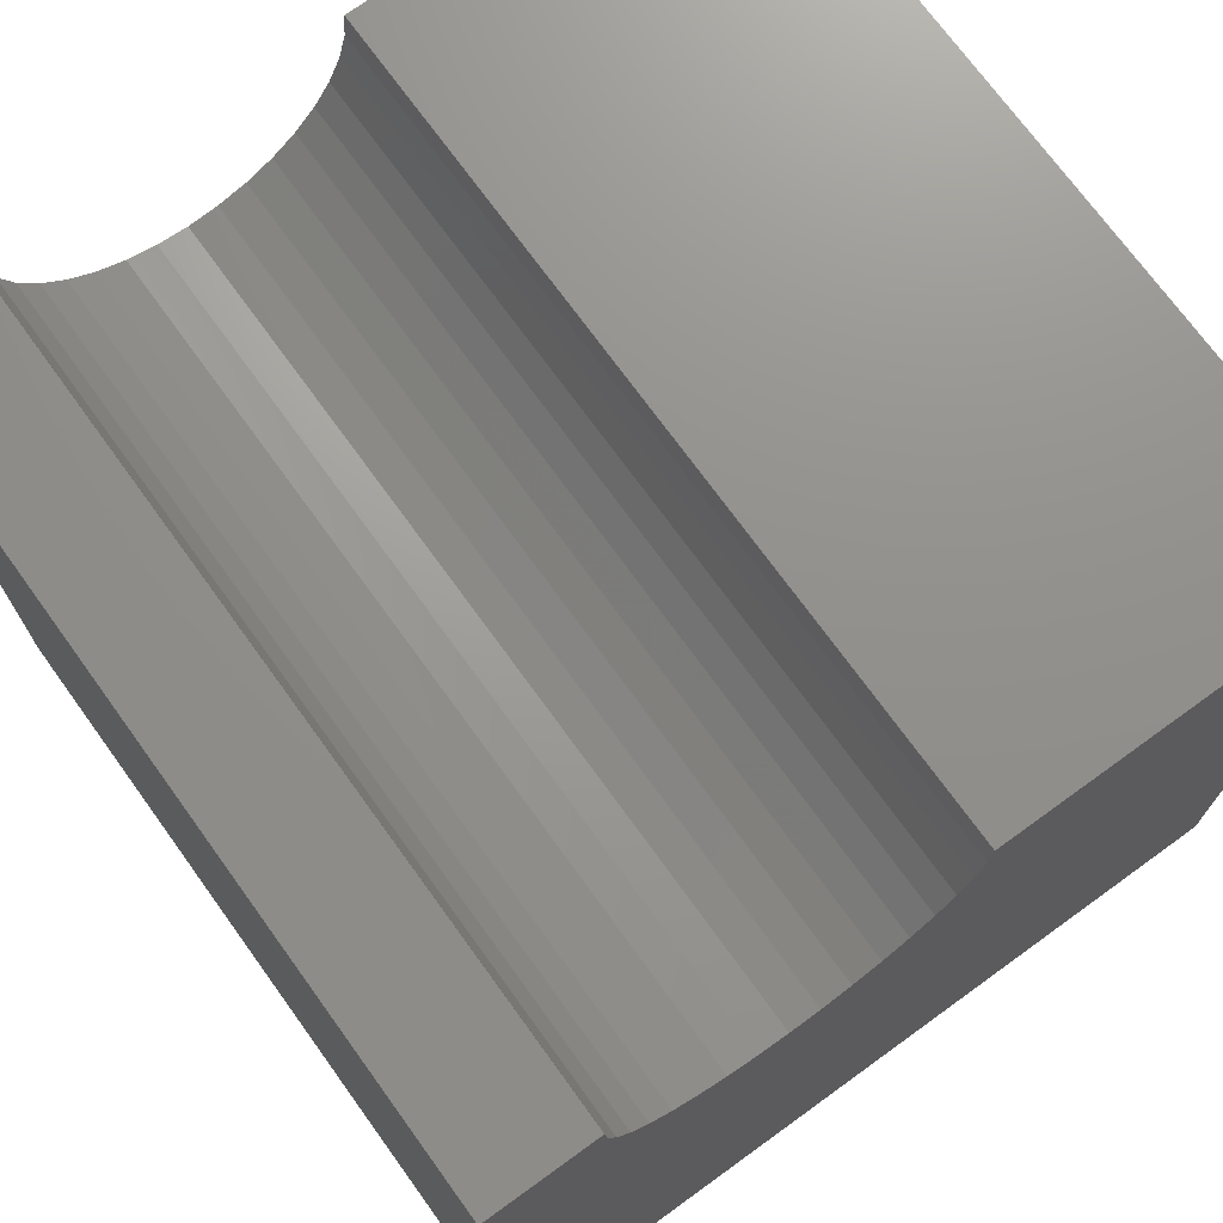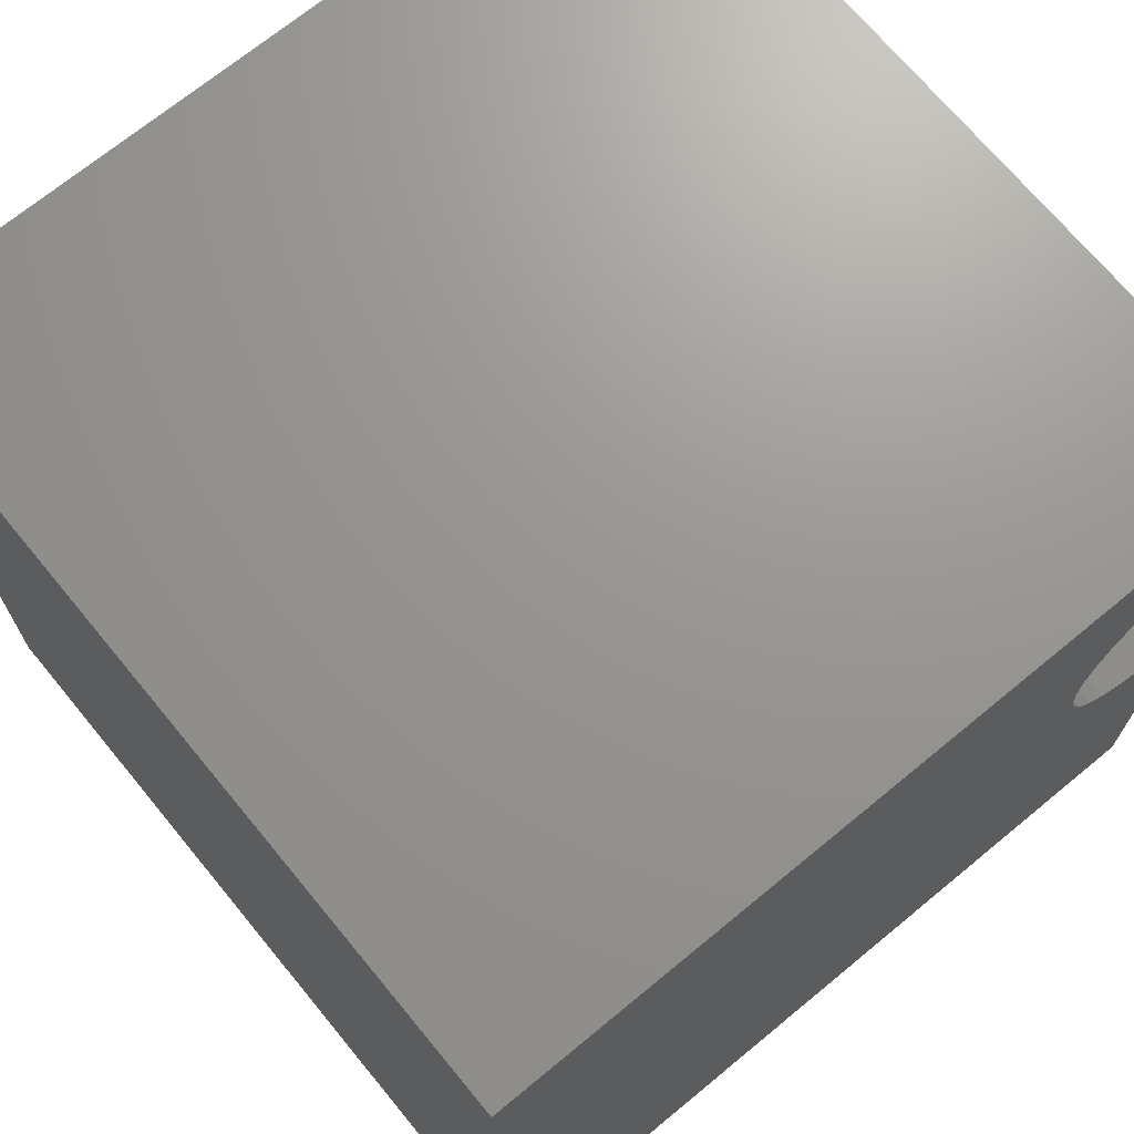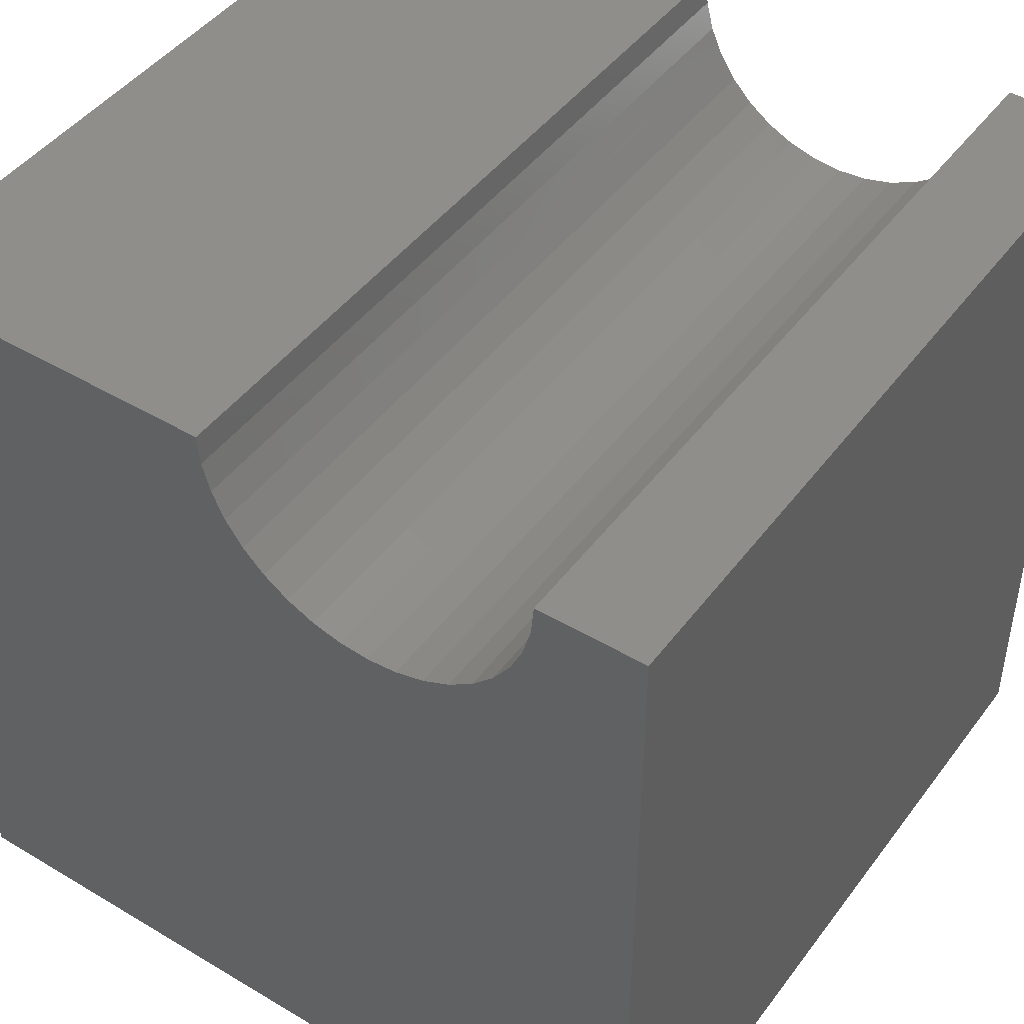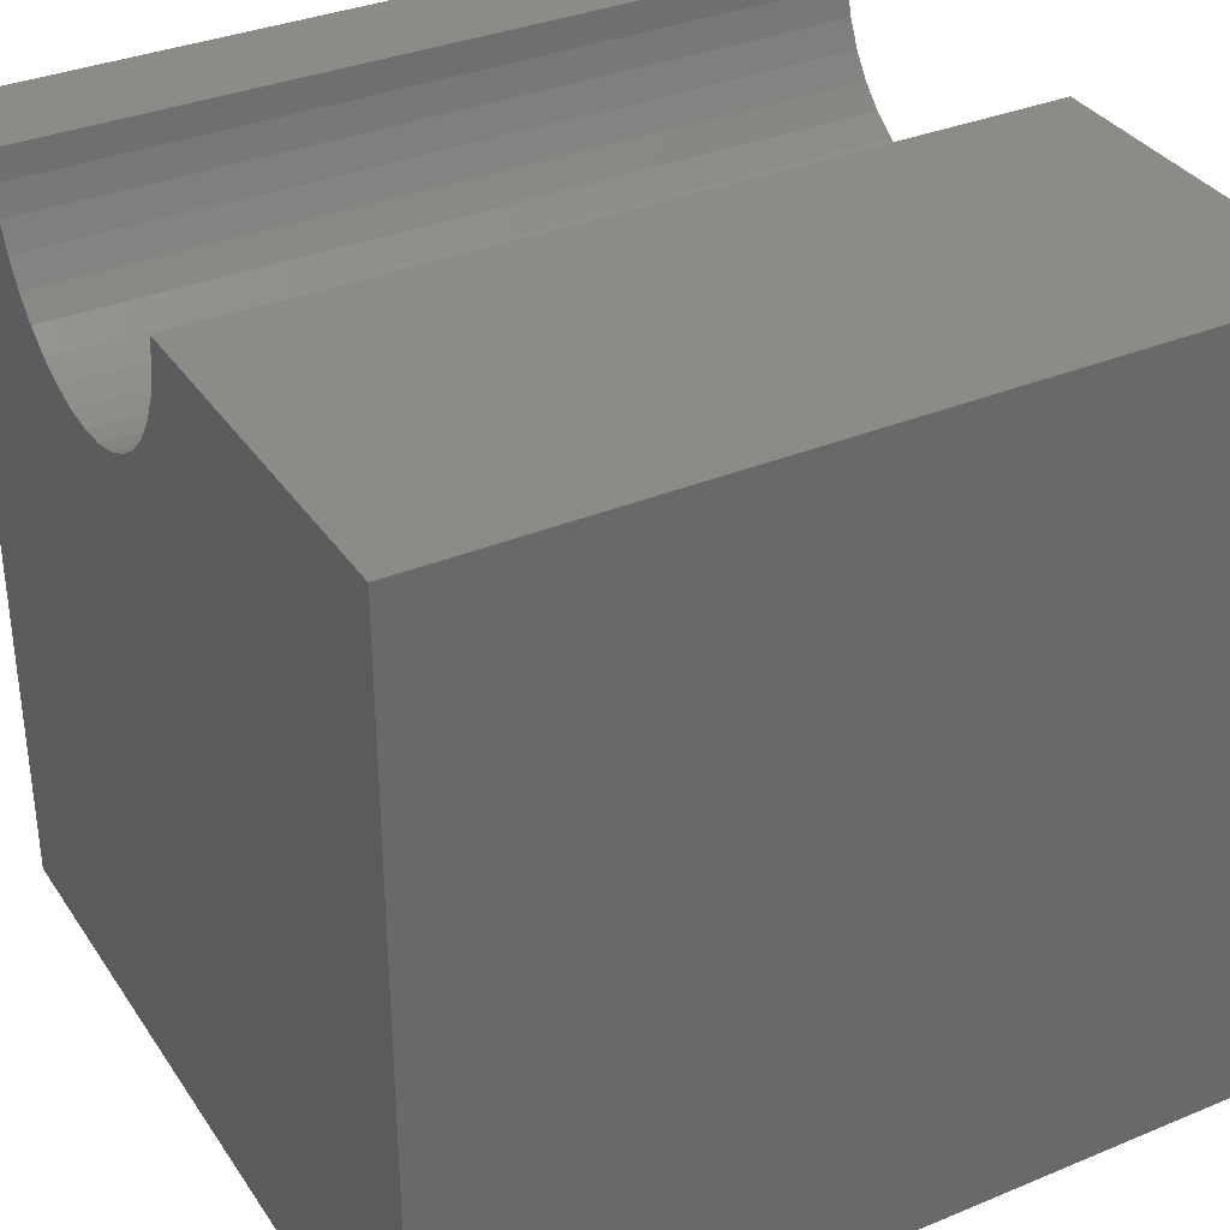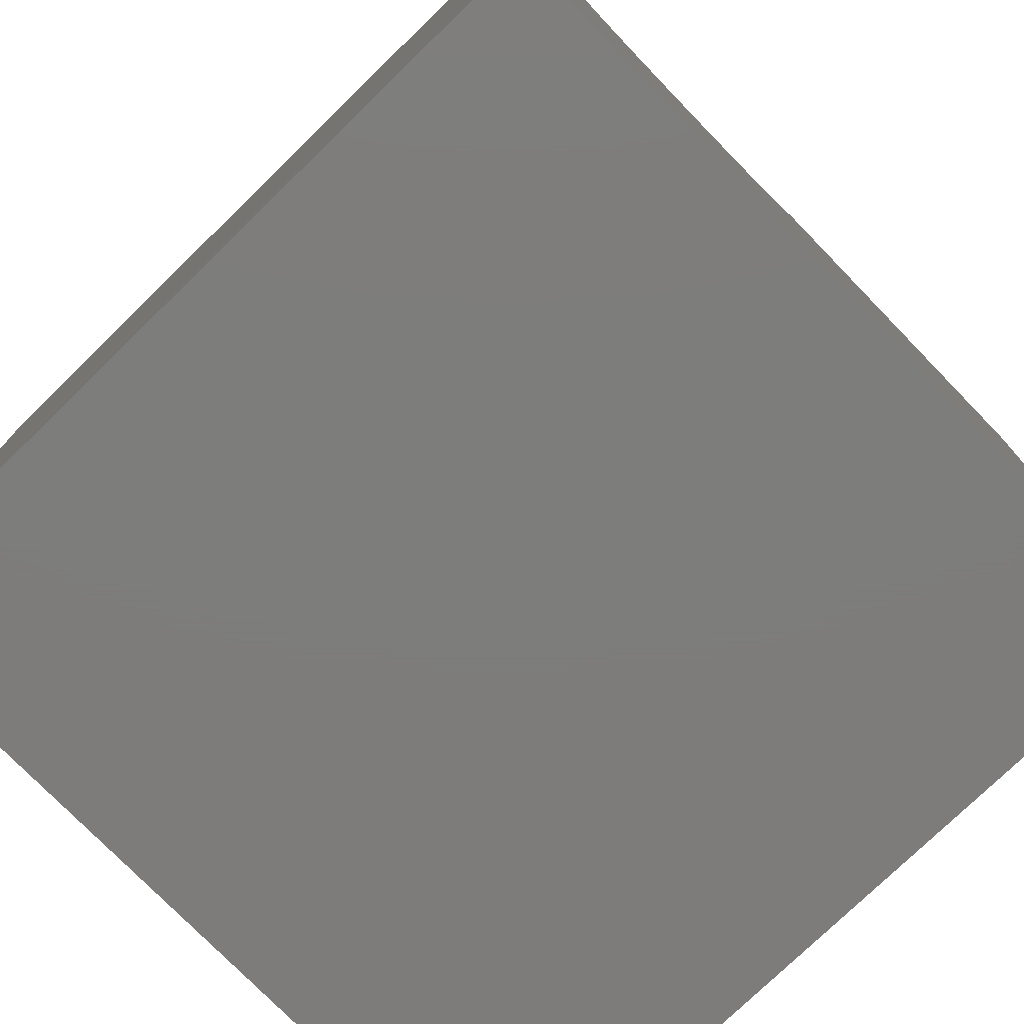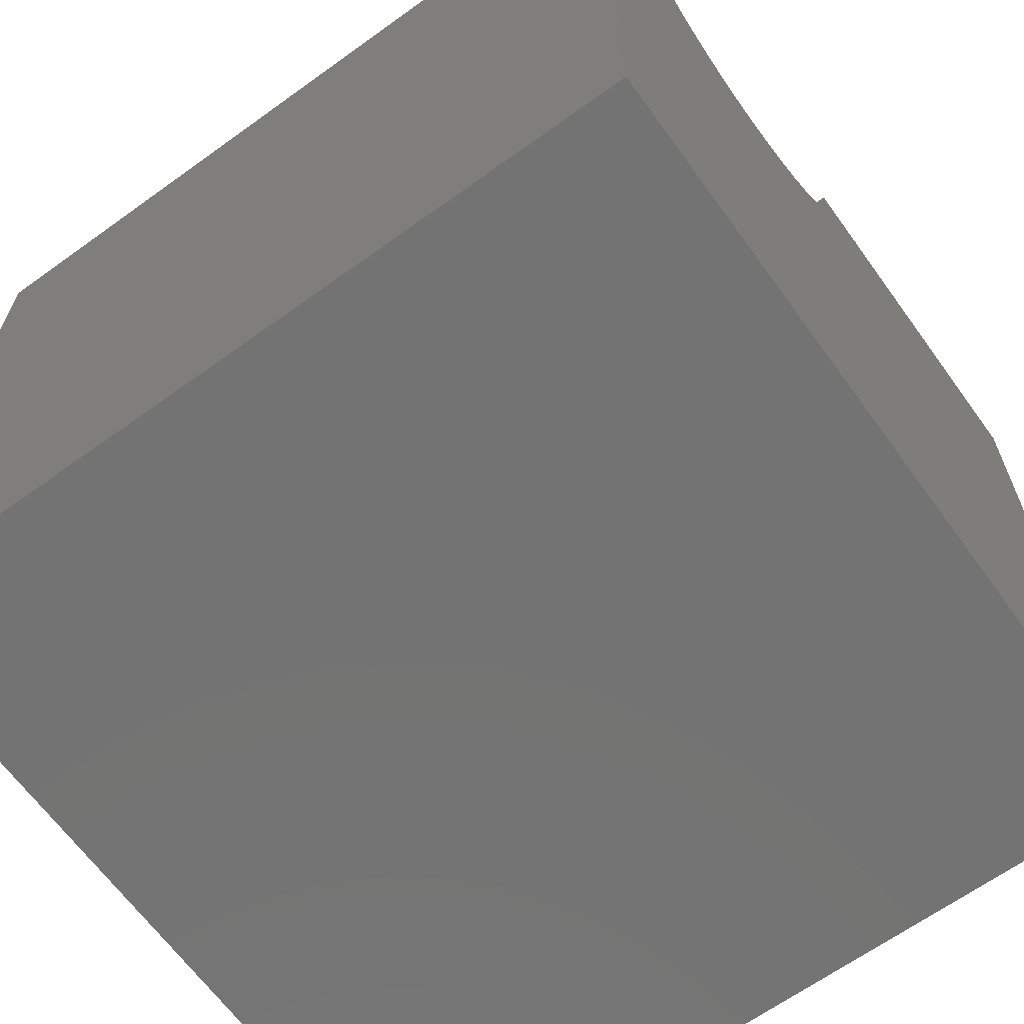
<metadata>
{"format":"stl","ext":"stl","renderer":"f3d","projection":"perspective","resolution":1024,"background":"white","views":[{"elev":72.5,"azim":-125.9,"up":"+Z"},{"elev":70.3,"azim":-129.5,"up":"+Y"},{"elev":45.5,"azim":124.5,"up":"+Z"},{"elev":34.6,"azim":-29.1,"up":"+Z"},{"elev":-76.4,"azim":-135.8,"up":"+Z"},{"elev":-65.4,"azim":-144.1,"up":"+Z"}]}
</metadata>
<code>
# stl→obj: 46 verts, 88 faces
v 10 8.692 10
v 10 10 10
v 0 8.692 10
v 0 10 10
v 0 8.66 9.636
v 0 4.503 10
v 0 4.535 9.636
v 0 0 10
v 0 4.629 9.284
v 0 0 0
v 0 4.784 8.953
v 0 4.993 8.654
v 0 5.251 8.396
v 0 5.55 8.186
v 0 6.961 7.937
v 0 7.314 8.032
v 0 10 0
v 0 7.645 8.186
v 0 7.944 8.396
v 0 8.202 8.654
v 0 8.411 8.953
v 0 8.565 9.284
v 0 5.881 8.032
v 0 6.234 7.937
v 0 6.597 7.906
v 10 4.503 10
v 10 0 10
v 10 4.535 9.636
v 10 5.55 8.186
v 10 5.251 8.396
v 10 0 0
v 10 5.881 8.032
v 10 8.66 9.636
v 10 8.565 9.284
v 10 10 0
v 10 8.411 8.953
v 10 8.202 8.654
v 10 7.944 8.396
v 10 7.645 8.186
v 10 7.314 8.032
v 10 6.961 7.937
v 10 6.597 7.906
v 10 6.234 7.937
v 10 4.993 8.654
v 10 4.784 8.953
v 10 4.629 9.284
f 1 2 3
f 3 2 4
f 5 3 4
f 6 7 8
f 8 7 9
f 8 9 10
f 10 9 11
f 11 12 10
f 10 12 13
f 10 13 14
f 15 16 17
f 17 16 18
f 17 18 19
f 19 20 17
f 17 20 21
f 17 21 4
f 4 21 22
f 4 22 5
f 14 23 10
f 10 23 24
f 10 24 17
f 17 24 25
f 17 25 15
f 6 8 26
f 26 8 27
f 28 26 27
f 29 30 31
f 29 31 32
f 1 33 2
f 2 33 34
f 2 34 35
f 35 34 36
f 35 36 37
f 37 38 35
f 35 38 39
f 35 39 40
f 40 41 35
f 35 41 42
f 35 42 31
f 31 42 43
f 31 43 32
f 30 44 31
f 31 44 45
f 31 45 27
f 27 45 46
f 27 46 28
f 17 35 10
f 10 35 31
f 2 35 4
f 4 35 17
f 31 27 10
f 10 27 8
f 6 26 28
f 6 28 7
f 7 28 46
f 7 46 9
f 9 46 45
f 9 45 11
f 11 45 44
f 11 44 12
f 12 44 30
f 12 30 13
f 13 30 29
f 13 29 14
f 14 29 32
f 14 32 23
f 23 32 43
f 23 43 24
f 24 43 42
f 24 42 25
f 25 42 41
f 25 41 15
f 15 41 40
f 15 40 16
f 16 40 39
f 16 39 18
f 18 39 38
f 18 38 19
f 19 38 37
f 19 37 20
f 20 37 36
f 20 36 21
f 21 36 34
f 21 34 22
f 22 34 33
f 22 33 5
f 5 33 1
f 5 1 3

</code>
